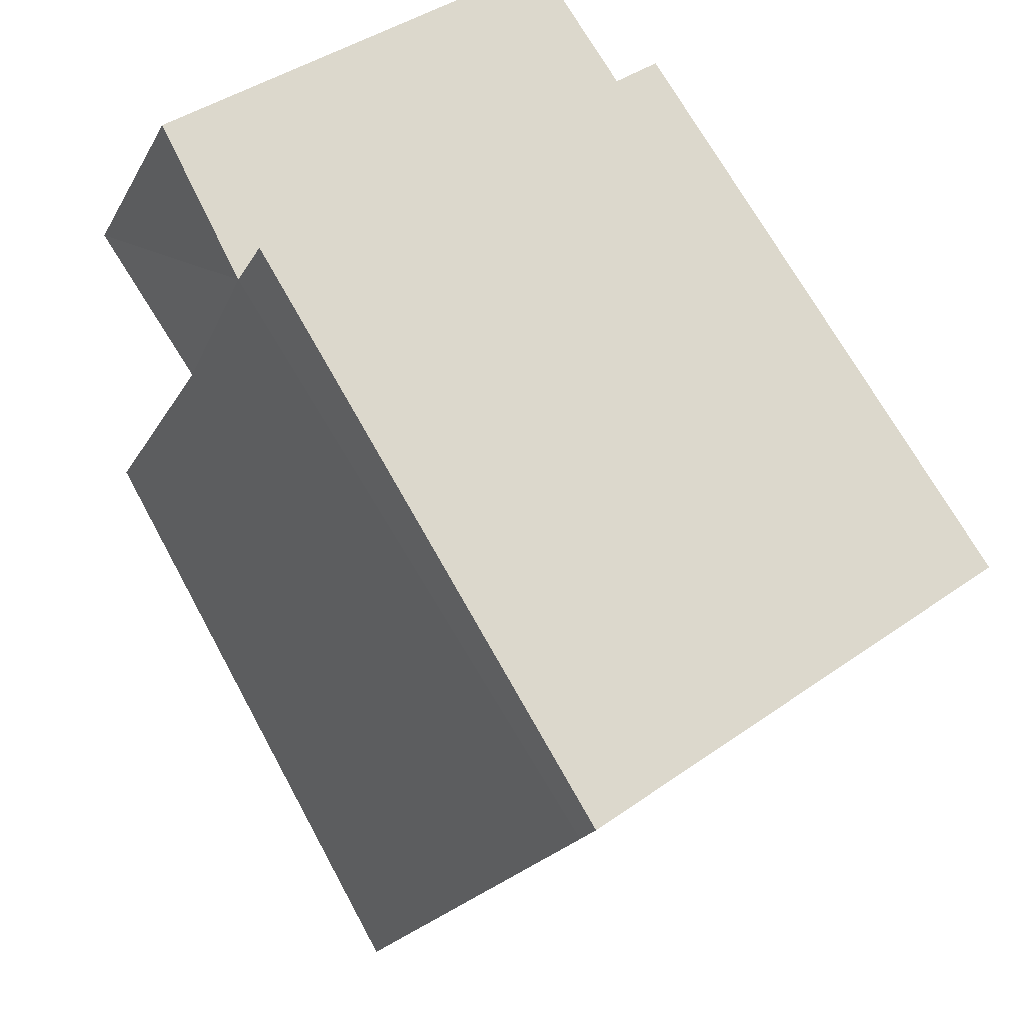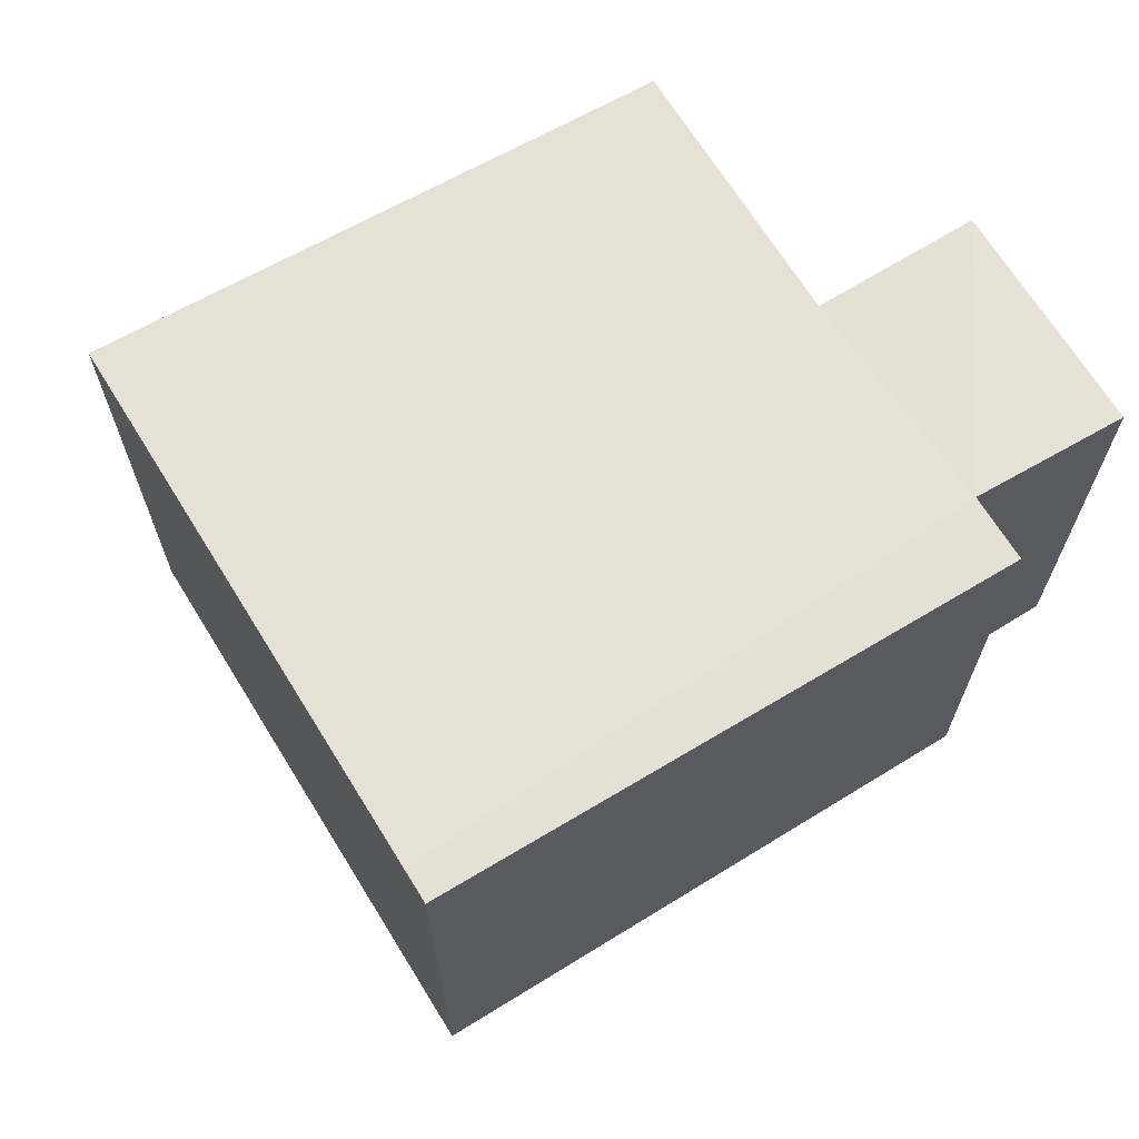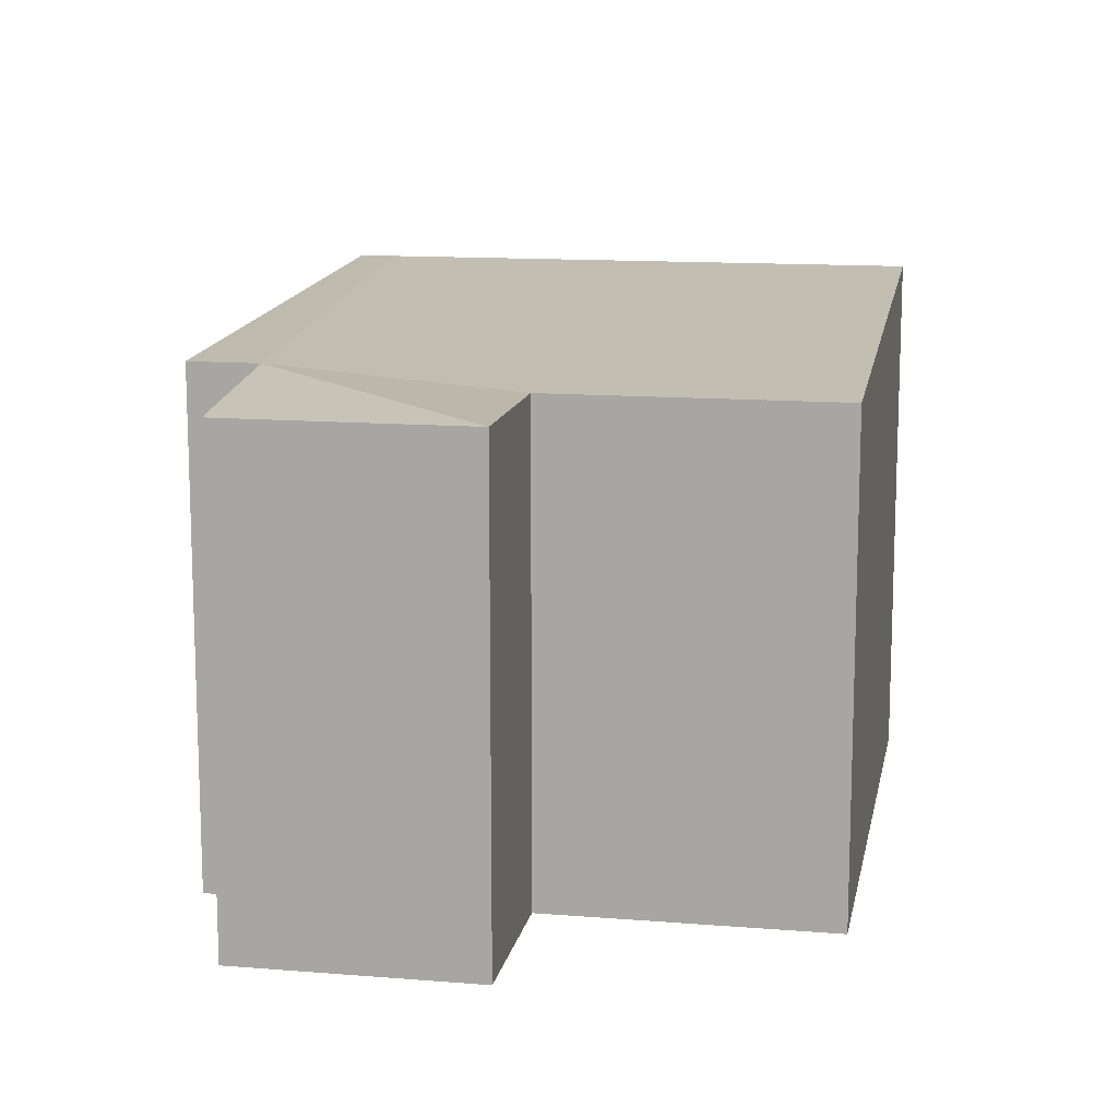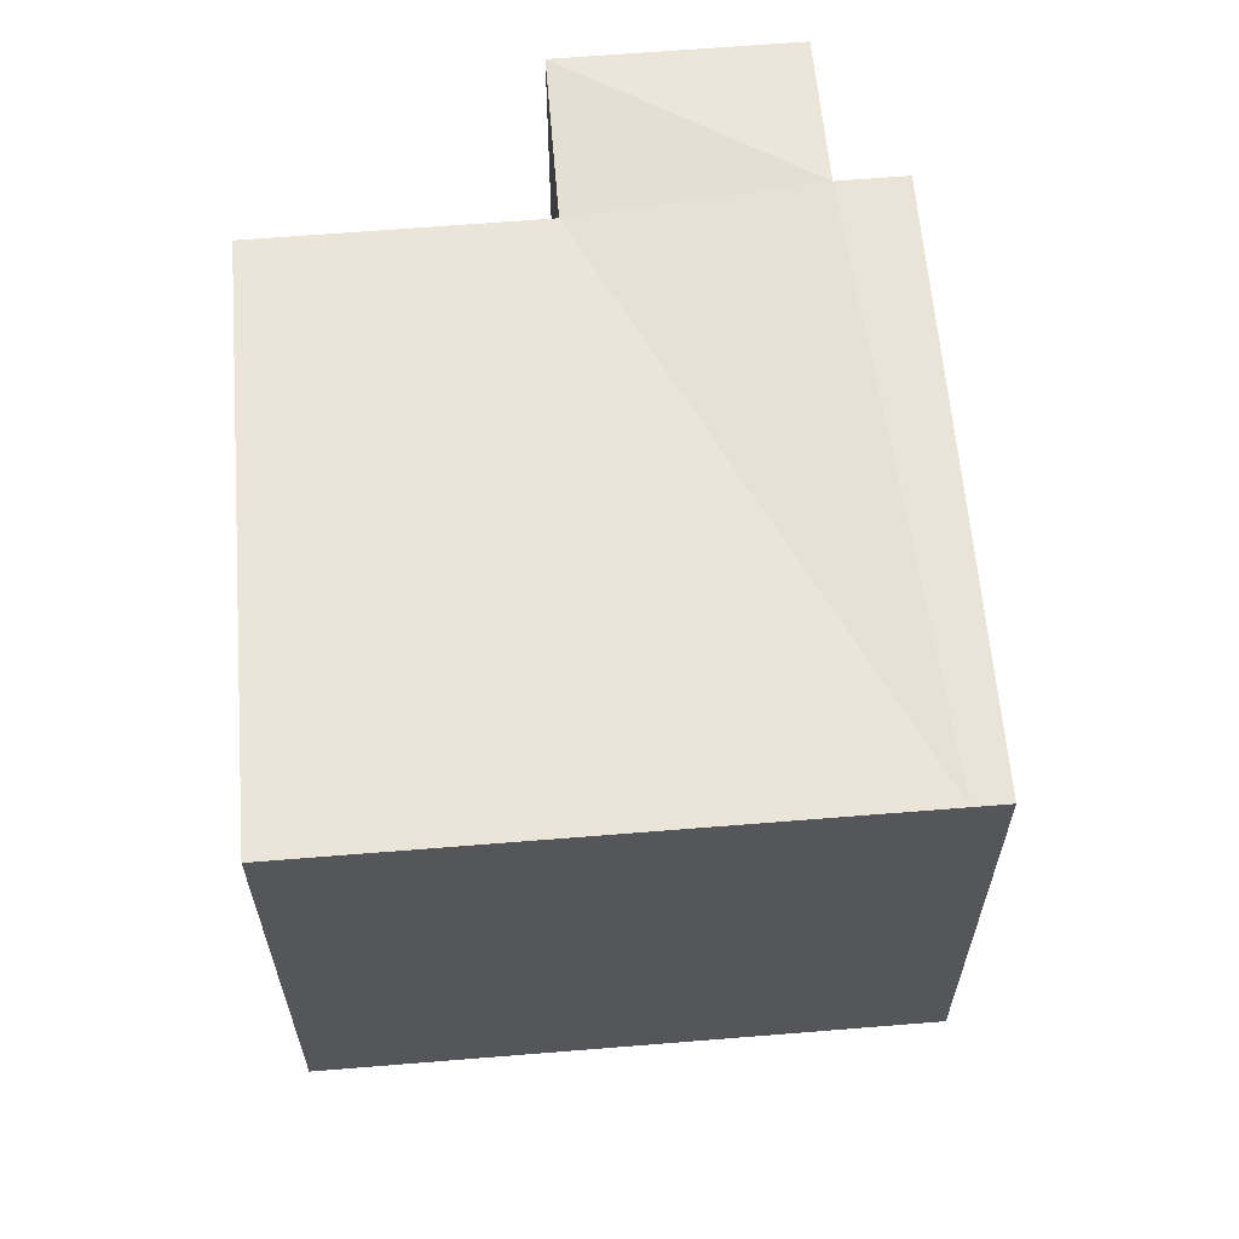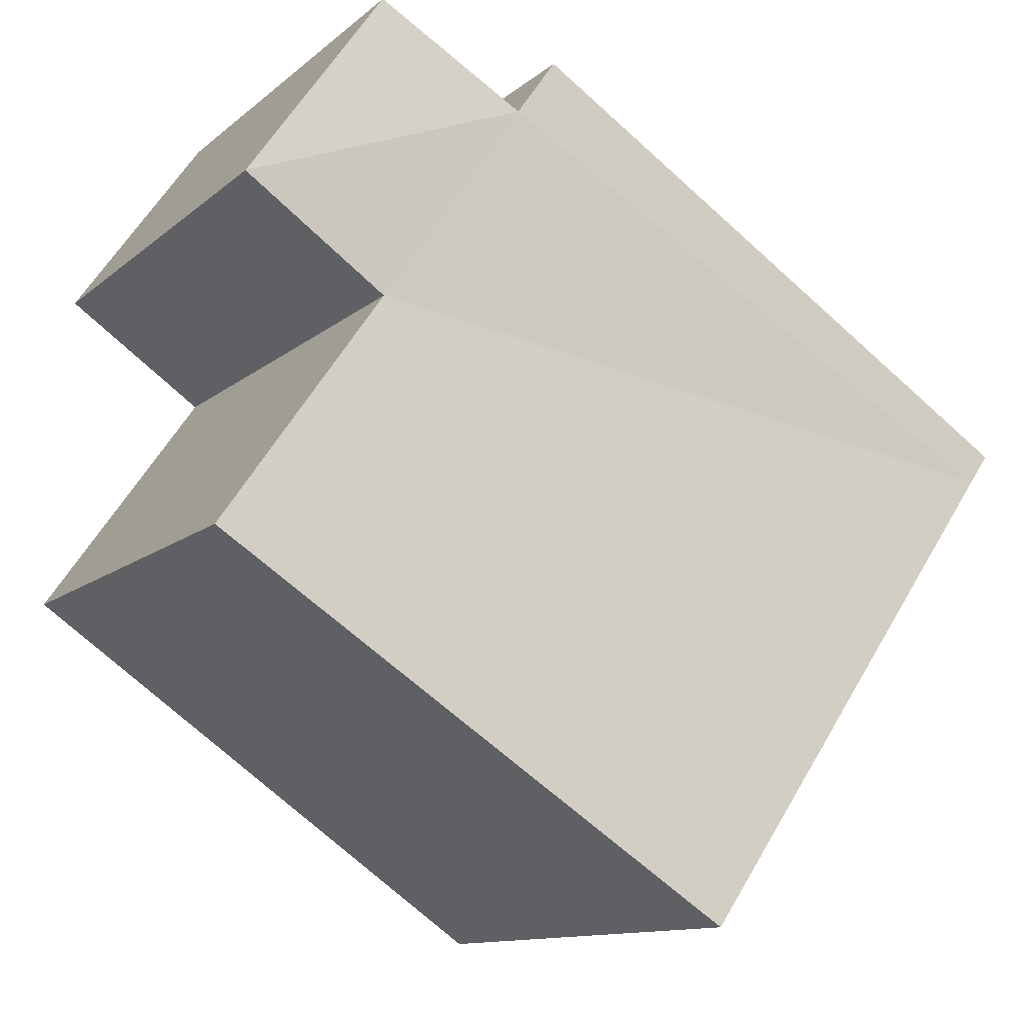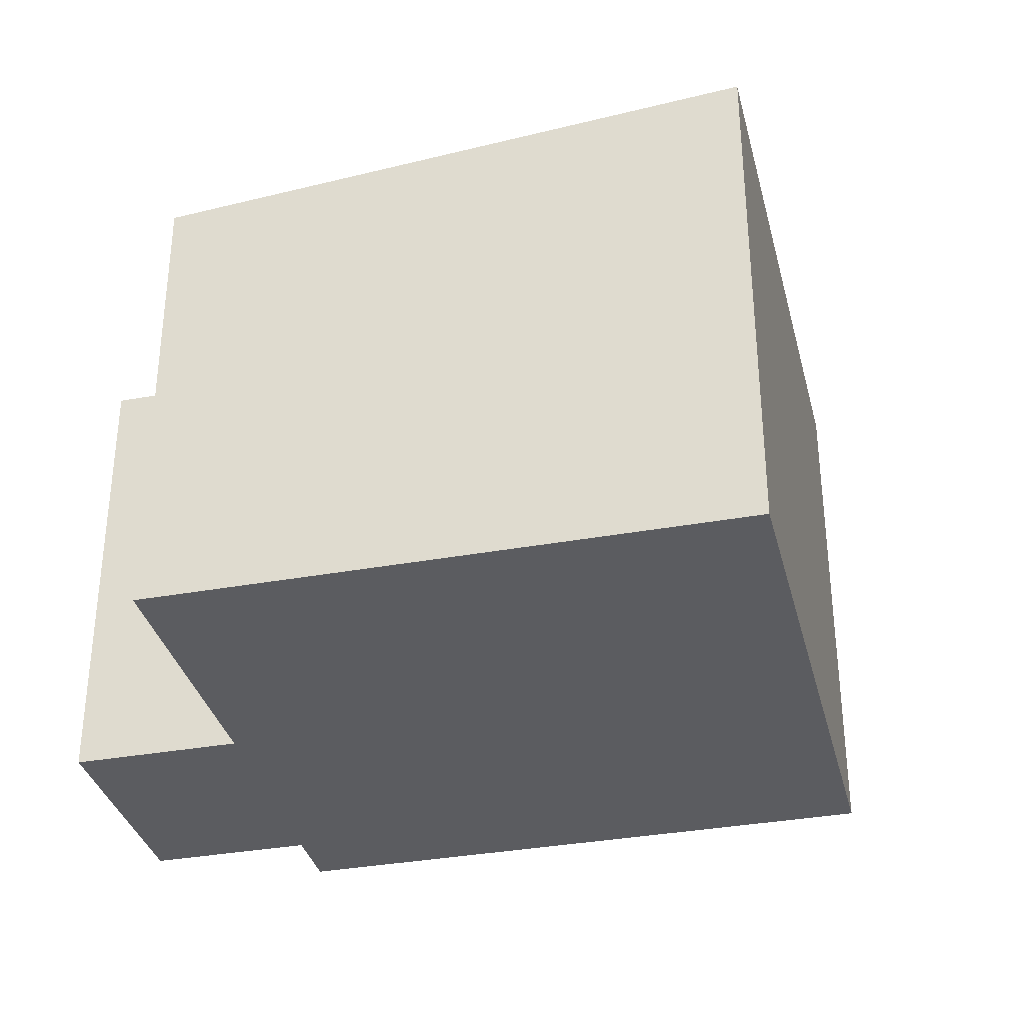
<metadata>
{"format":"obj","ext":"obj","renderer":"f3d","projection":"perspective","resolution":1024,"background":"white","views":[{"elev":41.0,"azim":-130.9,"up":"+Z"},{"elev":68.1,"azim":-66.5,"up":"+Y"},{"elev":12.9,"azim":65.8,"up":"+Y"},{"elev":63.6,"azim":-129.5,"up":"+Y"},{"elev":-12.0,"azim":151.2,"up":"+Z"},{"elev":-34.5,"azim":159.0,"up":"+Y"}]}
</metadata>
<code>
v -0.3781 2.944 -3.099
v -0.7029 2.944 -2.631
v 0.9186 2.805 -2.011
v 0.5501 2.805 -1.48
v -0.05336 2.944 -3.566
v -0.3781 2.944 -3.099
v 1.287 2.805 -2.541
v 0.9186 2.805 -2.011
v 0.9186 2.805 -2.011
v 0.5501 2.805 -1.48
v 2.215 2.667 -0.9224
v 1.803 2.667 -0.3294
v 1.287 2.805 -2.541
v 0.9186 2.805 -2.011
v 2.628 2.667 -1.515
v 2.215 2.667 -0.9224
v -2.237 3.082 -3.378
v 0.5501 2.805 -1.48
v -0.7029 2.944 -2.631
v -2.237 3.082 -3.378
v 2.6 2.528 1.478
v 0.5501 2.805 -1.48
v -2.237 3.082 -3.378
v -0.7029 2.944 -2.631
v -0.3781 2.944 -3.099
v -1.113 3.082 -4.995
v -0.3781 2.944 -3.099
v -0.05336 2.944 -3.566
v -2.237 3.082 -3.378
v -0.3781 2.944 -3.099
v -1.113 3.082 -4.995
v -1.113 3.082 -4.995
v -0.05336 2.944 -3.566
v 1.287 2.805 -2.541
v 1.803 2.667 -0.3294
v 2.6 2.528 1.478
v 2.215 2.667 -0.9224
v 0.5501 2.805 -1.48
v 2.6 2.528 1.478
v 1.803 2.667 -0.3294
v 2.215 2.667 -0.9224
v 2.6 2.528 1.478
v 4.424 2.528 -1.146
v 1.287 2.805 -2.541
v 2.628 2.667 -1.515
v 4.424 2.528 -1.146
v 2.215 2.667 -0.9224
v 4.424 2.528 -1.146
v 2.628 2.667 -1.515
v -1.113 3.082 -4.995
v 1.287 2.805 -2.541
v 4.424 2.528 -1.146
v -4.692 3.082 0.1537
v 2.6 2.528 1.478
v -2.237 3.082 -3.378
v 1.115 2.753 3.721
v 4.189 2.528 2.582
v 2.6 2.528 1.478
v -1.956 2.918 2.178
v -2.04 2.918 2.299
v -0.6291 2.835 3.25
v -0.5316 2.835 3.109
v -3.38 3 1.247
v -3.45 3 1.348
v -2.04 2.918 2.299
v -1.956 2.918 2.178
v -1.872 2.918 2.058
v -1.956 2.918 2.178
v -0.5316 2.835 3.109
v -0.4341 2.835 2.969
v -3.31 3 1.146
v -3.38 3 1.247
v -1.956 2.918 2.178
v -1.872 2.918 2.058
v -0.6291 2.835 3.25
v 0.6701 2.753 4.361
v -0.5316 2.835 3.109
v -0.5316 2.835 3.109
v 0.6701 2.753 4.361
v 1.115 2.753 3.721
v -2.04 2.918 2.299
v 0.6701 2.753 4.361
v -0.6291 2.835 3.25
v -4.917 3.082 0.4777
v -2.04 2.918 2.299
v -3.45 3 1.348
v -4.917 3.082 0.4777
v 0.6701 2.753 4.361
v -2.04 2.918 2.299
v -4.917 3.082 0.4777
v -3.45 3 1.348
v -3.38 3 1.247
v -1.872 2.918 2.058
v -0.4341 2.835 2.969
v 1.115 2.753 3.721
v -0.5316 2.835 3.109
v 1.115 2.753 3.721
v -0.4341 2.835 2.969
v -4.692 3.082 0.1537
v -1.872 2.918 2.058
v 1.115 2.753 3.721
v -4.692 3.082 0.1537
v -3.38 3 1.247
v -3.31 3 1.146
v -4.692 3.082 0.1537
v -3.31 3 1.146
v -1.872 2.918 2.058
v -4.917 3.082 0.4777
v -3.38 3 1.247
v -4.692 3.082 0.1537
v 1.115 2.753 3.721
v 2.654 2.53 4.79
v 4.189 2.528 2.582
v -4.692 3.082 0.1537
v 1.115 2.753 3.721
v 2.6 2.528 1.478
v 1.115 -2.812 3.721
v 1.115 2.753 3.721
v 0.6701 -2.812 4.361
v 0.6701 2.753 4.361
v 1.115 -2.812 3.721
v 2.654 2.53 4.79
v 1.115 2.753 3.721
v 2.654 -2.812 4.79
v 4.189 -2.812 2.582
v 4.189 2.528 2.582
v 2.654 -2.812 4.79
v 2.654 2.53 4.79
v 4.189 -2.812 2.582
v 2.6 -2.812 1.478
v 4.189 2.528 2.582
v 2.6 2.528 1.478
v 2.6 -2.812 1.478
v 4.424 2.528 -1.146
v 2.6 2.528 1.478
v 4.424 -2.812 -1.146
v -1.113 3.082 -4.995
v 1.656 -2.812 -3.071
v -1.113 -2.812 -4.995
v 1.656 -2.812 -3.071
v 4.424 2.528 -1.146
v 4.424 -2.812 -1.146
v -1.113 3.082 -4.995
v 4.424 2.528 -1.146
v 1.656 -2.812 -3.071
v -2.237 3.082 -3.378
v -1.113 -2.812 -4.995
v -2.237 -2.812 -3.378
v -1.113 3.082 -4.995
v -4.692 3.082 0.1537
v -2.237 -2.812 -3.378
v -4.692 -2.812 0.1537
v -2.237 3.082 -3.378
v -4.917 3.082 0.4777
v -4.692 -2.812 0.1537
v -4.917 -2.812 0.4777
v -4.692 3.082 0.1537
v -4.917 -2.812 0.4777
v 0.6701 2.753 4.361
v -4.917 3.082 0.4777
v 0.6701 -2.812 4.361
v -4.692 -2.812 0.1537
v -2.237 -2.812 -3.378
v 2.6 -2.812 1.478
v -1.113 -2.812 -4.995
v 1.656 -2.812 -3.071
v 4.424 -2.812 -1.146
v -4.917 -2.812 0.4777
v 0.6701 -2.812 4.361
v 1.115 -2.812 3.721
v 4.189 -2.812 2.582
v 2.654 -2.812 4.79
g CDNNDG02_0018190
f 1 2 3
f 3 2 4
f 5 6 7
f 7 6 8
f 9 10 11
f 11 10 12
f 13 14 15
f 15 14 16
f 17 18 19
f 20 21 22
f 23 24 25
f 26 27 28
f 29 30 31
f 32 33 34
f 35 36 37
f 38 39 40
f 41 42 43
f 44 45 46
f 47 48 49
f 50 51 52
f 53 54 55
f 56 57 58
f 59 60 61
f 62 59 61
f 63 64 65
f 66 63 65
f 67 68 69
f 70 67 69
f 71 72 73
f 74 71 73
f 75 76 77
f 78 79 80
f 81 82 83
f 84 85 86
f 87 88 89
f 90 91 92
f 93 94 95
f 96 97 98
f 99 100 101
f 102 103 104
f 105 106 107
f 108 109 110
f 111 112 113
f 114 115 116
f 117 118 119
f 119 118 120
f 121 122 123
f 122 121 124
f 125 126 127
f 127 126 128
f 129 130 131
f 132 131 130
f 133 134 135
f 133 136 134
f 137 138 139
f 140 141 142
f 143 144 145
f 146 147 148
f 146 149 147
f 150 151 152
f 150 153 151
f 154 155 156
f 154 157 155
f 158 159 160
f 159 158 161
f 162 163 164
f 163 165 166
f 163 166 164
f 166 167 164
f 168 162 169
f 162 164 170
f 162 170 169
f 170 171 172
f 170 164 171

</code>
